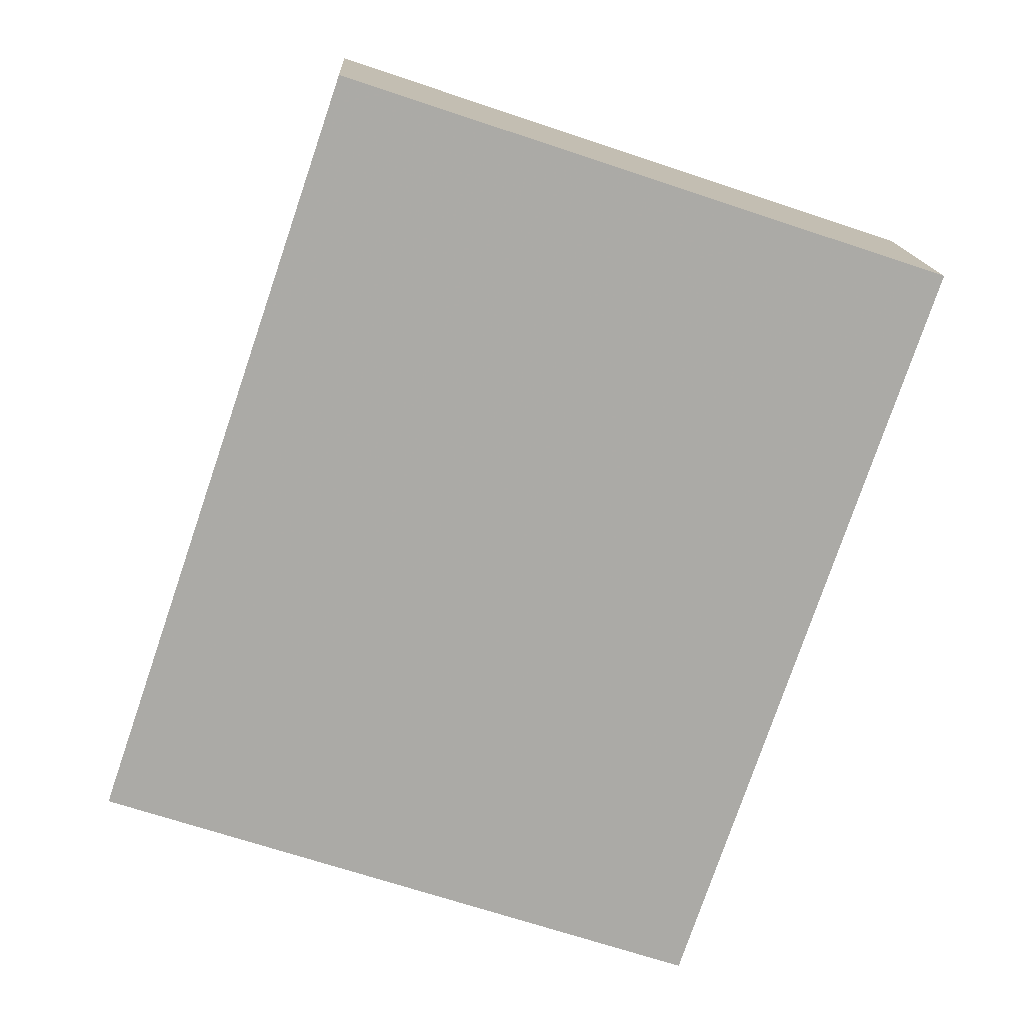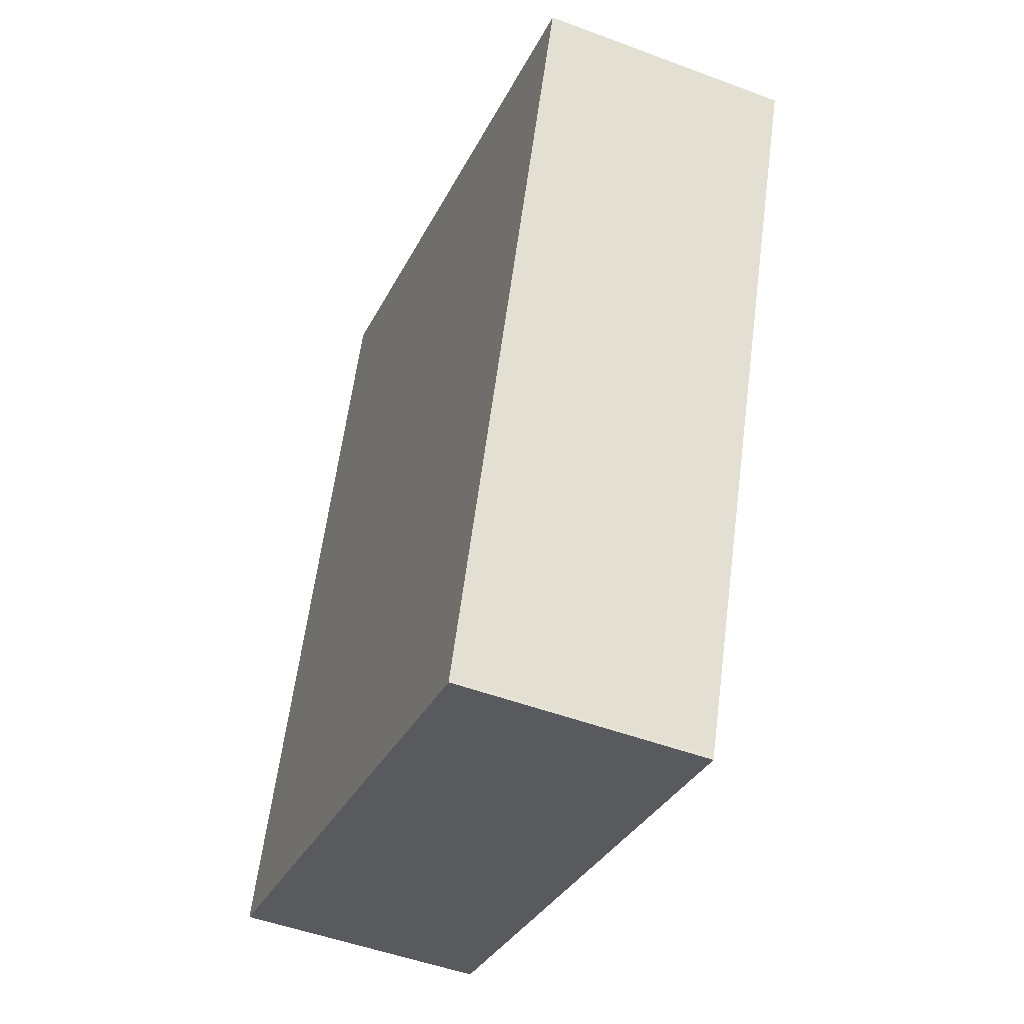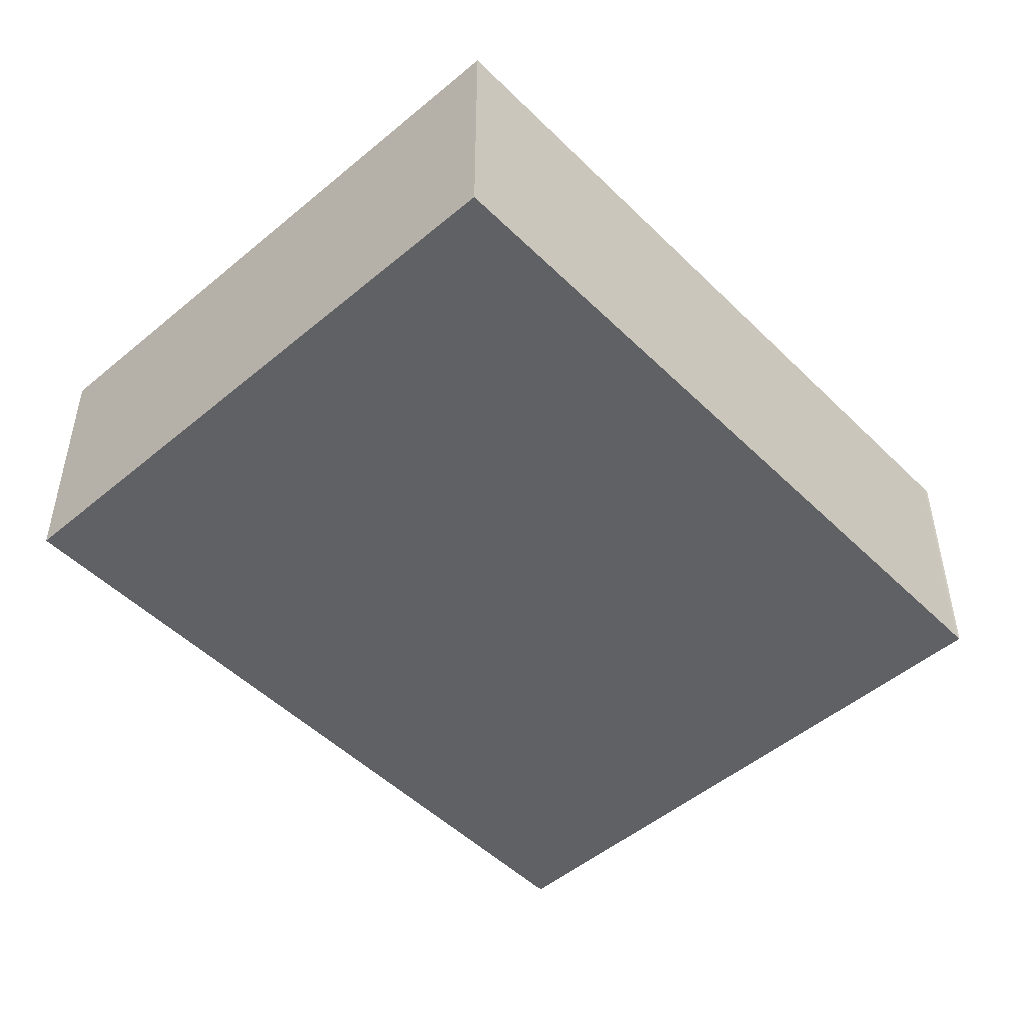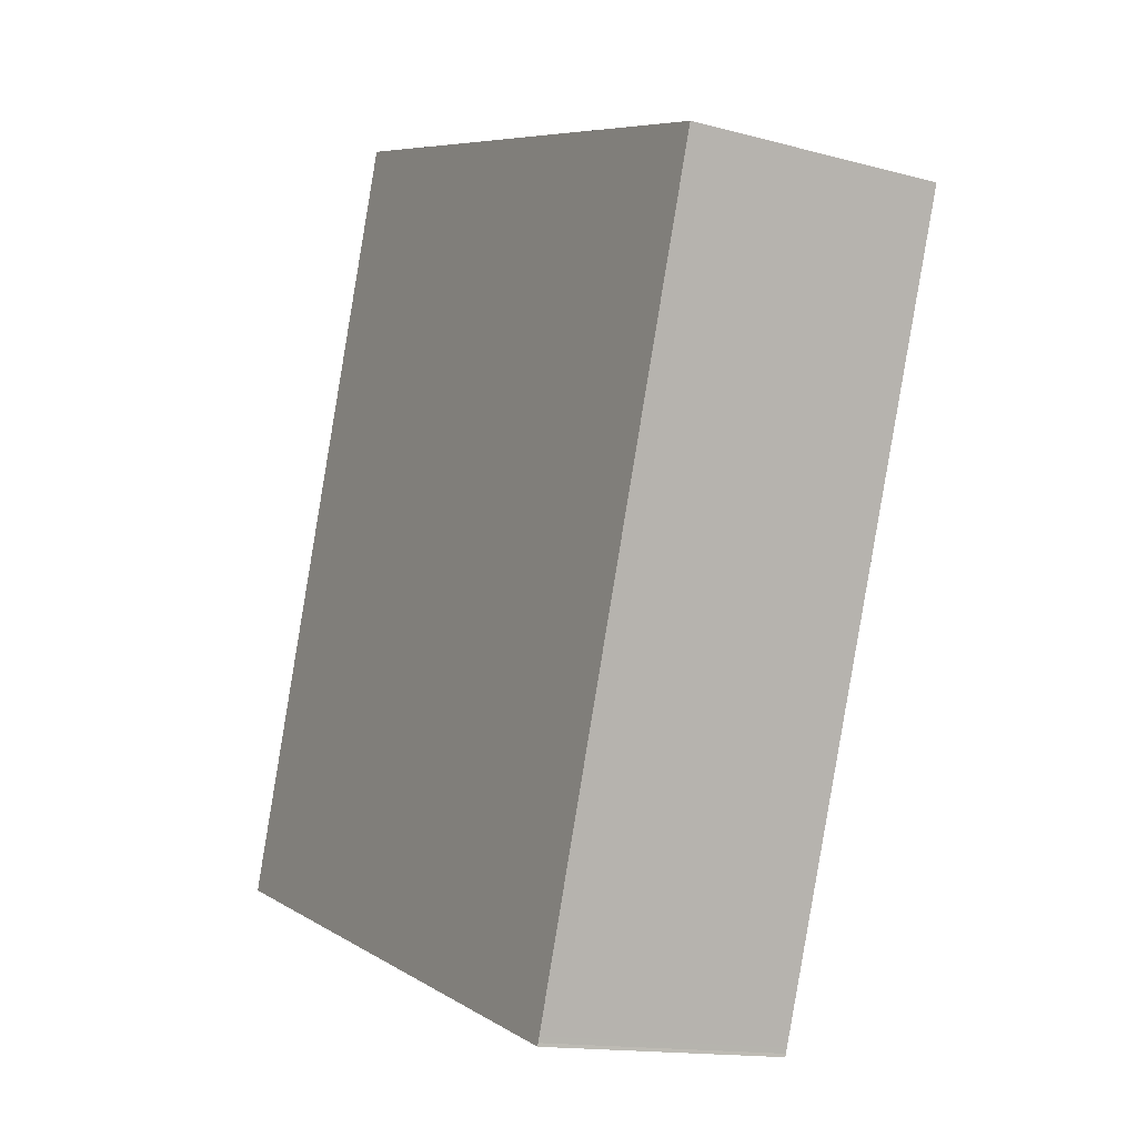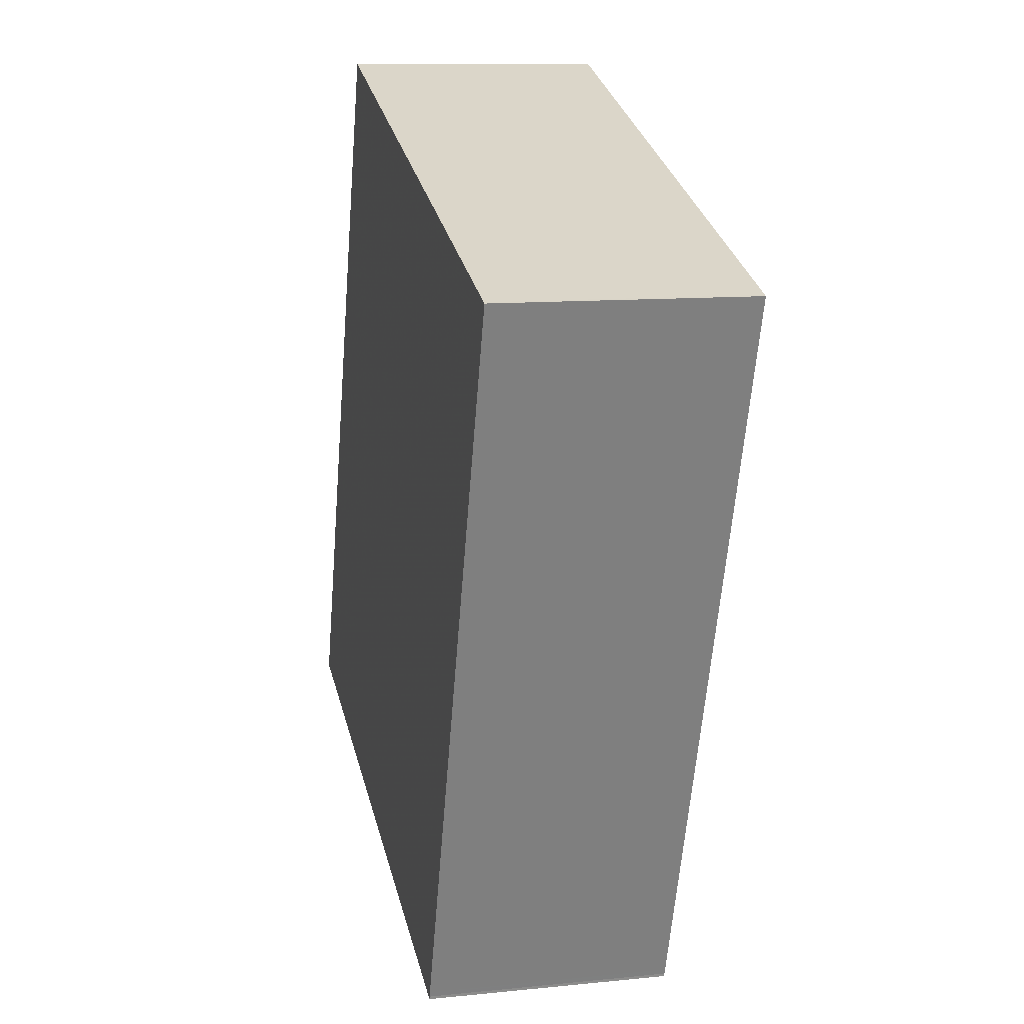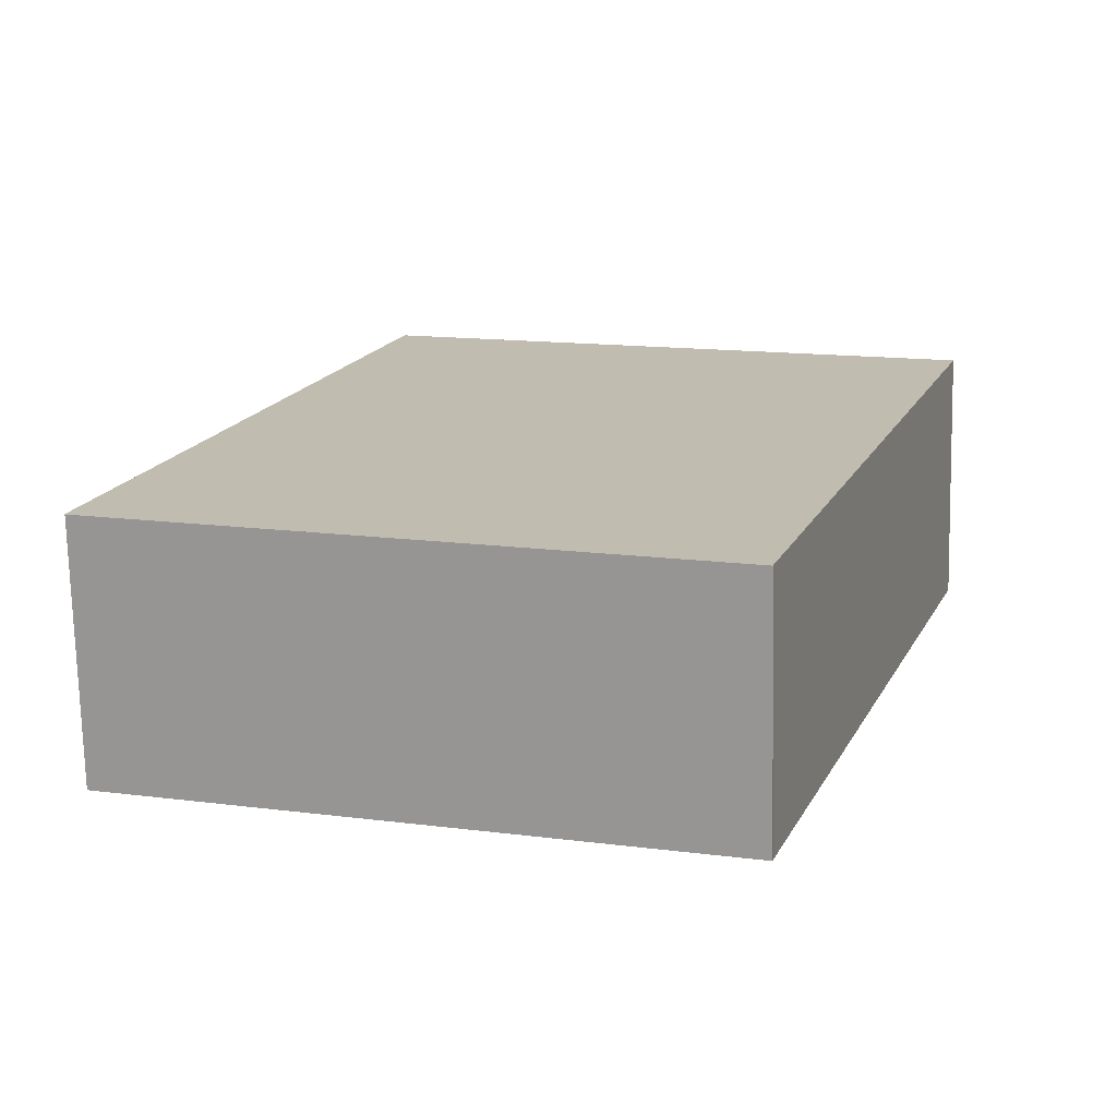
<metadata>
{"format":"obj","ext":"obj","renderer":"f3d","projection":"perspective","resolution":1024,"background":"white","views":[{"elev":14.4,"azim":177.2,"up":"+Y"},{"elev":-49.5,"azim":-112.5,"up":"+Y"},{"elev":-49.2,"azim":-118.5,"up":"+Z"},{"elev":-14.6,"azim":-120.2,"up":"+Y"},{"elev":11.2,"azim":-104.0,"up":"+Y"},{"elev":-73.4,"azim":-178.7,"up":"+Y"}]}
</metadata>
<code>
v -2453 -1439 2.571
v -2453 -1439 2.571
v -2459 -1441 2.532
v -2459 -1441 2.532
v -2461 -1434 2.577
v -2455 -1432 2.616
v -2453 -1439 2.571
v -2455 -1432 2.616
v -2459 -1441 2.532
v -2461 -1434 2.577
v -2459 -1441 2.533
v -2459 -1441 2.532
v -2453 -1439 2.571
v -2453 -1439 2.571
v -2453 -1439 2.571
v -2453 -1439 2.571
v -2453 -1439 0
v -2453 -1439 0
v -2453 -1439 2.571
v -2453 -1439 2.571
v -2453 -1439 0
v -2453 -1439 0
v -2459 -1441 2.532
v -2459 -1441 2.532
v -2459 -1441 0
v -2459 -1441 0
v -2459 -1441 2.532
v -2459 -1441 2.532
v -2459 -1441 0
v -2459 -1441 0
v -2461 -1434 2.577
v -2461 -1434 2.577
v -2461 -1434 0
v -2461 -1434 0
v -2453 -1439 2.571
v -2455 -1432 2.616
v -2455 -1432 0
v -2453 -1439 0
v -2459 -1441 2.532
v -2453 -1439 2.571
v -2453 -1439 0
v -2459 -1441 0
v -2455 -1432 2.616
v -2455 -1432 2.616
v -2455 -1432 0
v -2455 -1432 0
v -2459 -1441 2.532
v -2459 -1441 2.532
v -2459 -1441 0
v -2459 -1441 0
v -2455 -1432 2.616
v -2461 -1434 2.577
v -2461 -1434 0
v -2455 -1432 0
v -2461 -1434 2.577
v -2459 -1441 2.532
v -2459 -1441 0
v -2461 -1434 0
v -2453 -1439 2.571
v -2453 -1439 2.571
v -2453 -1439 0
v -2453 -1439 0
v -2453 -1439 0
v -2453 -1439 0
v -2459 -1441 0
v -2459 -1441 0
v -2461 -1434 0
v -2455 -1432 0
f 13 8 6 14
f 11 10 8 13
f 12 5 10 11
f 11 9 3 4 12
f 13 7 9 11
f 14 1 2 7 13
f 16 17 18 15
f 20 21 22 19
f 24 25 26 23
f 28 29 30 27
f 32 33 34 31
f 36 37 38 35
f 40 41 42 39
f 44 45 46 43
f 48 49 50 47
f 52 53 54 51
f 56 57 58 55
f 60 61 62 59
f 64 65 66 67 68 63

</code>
